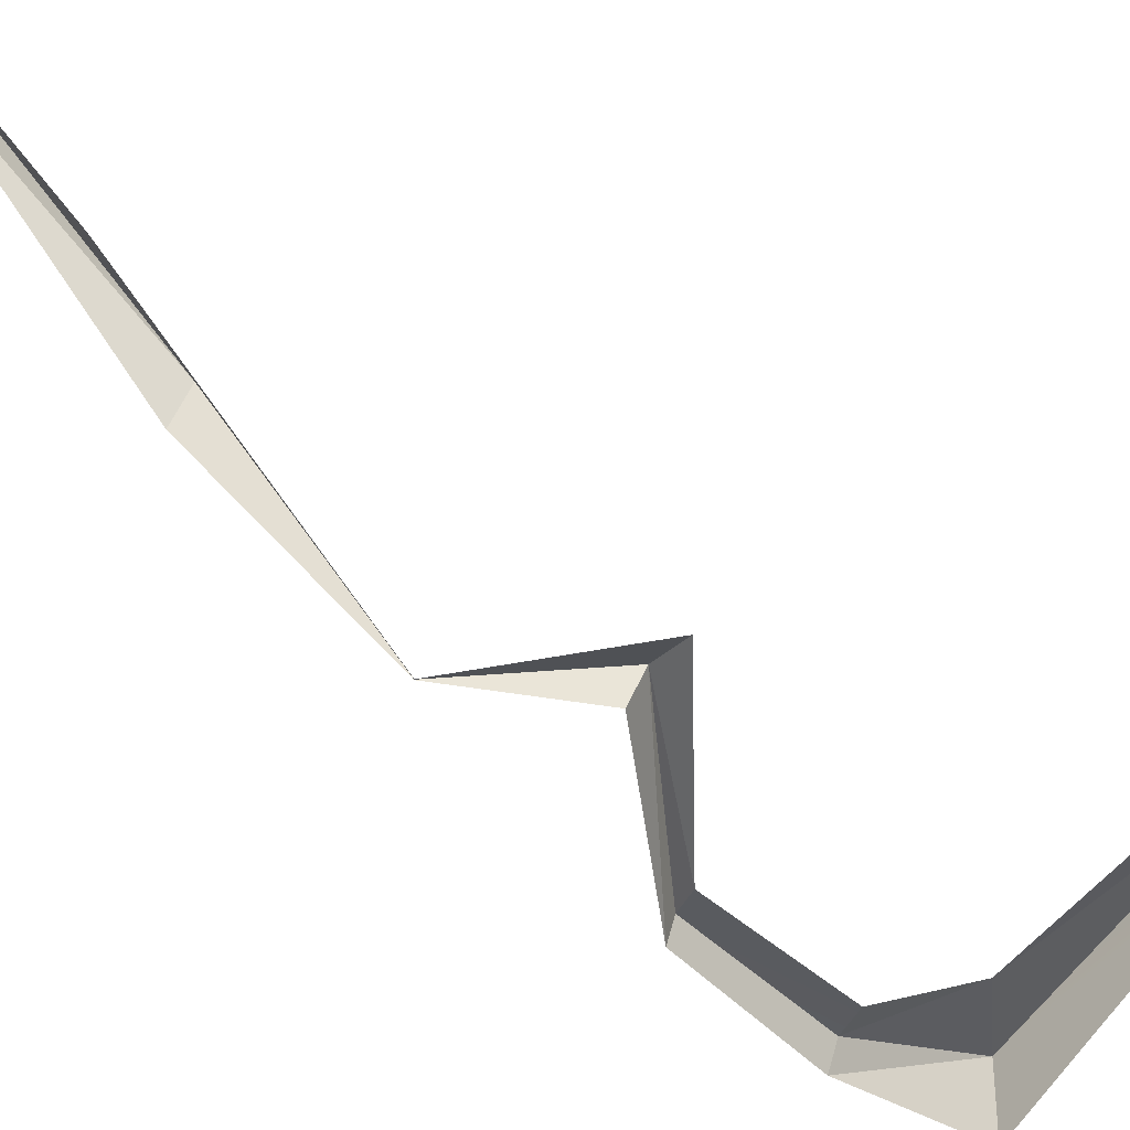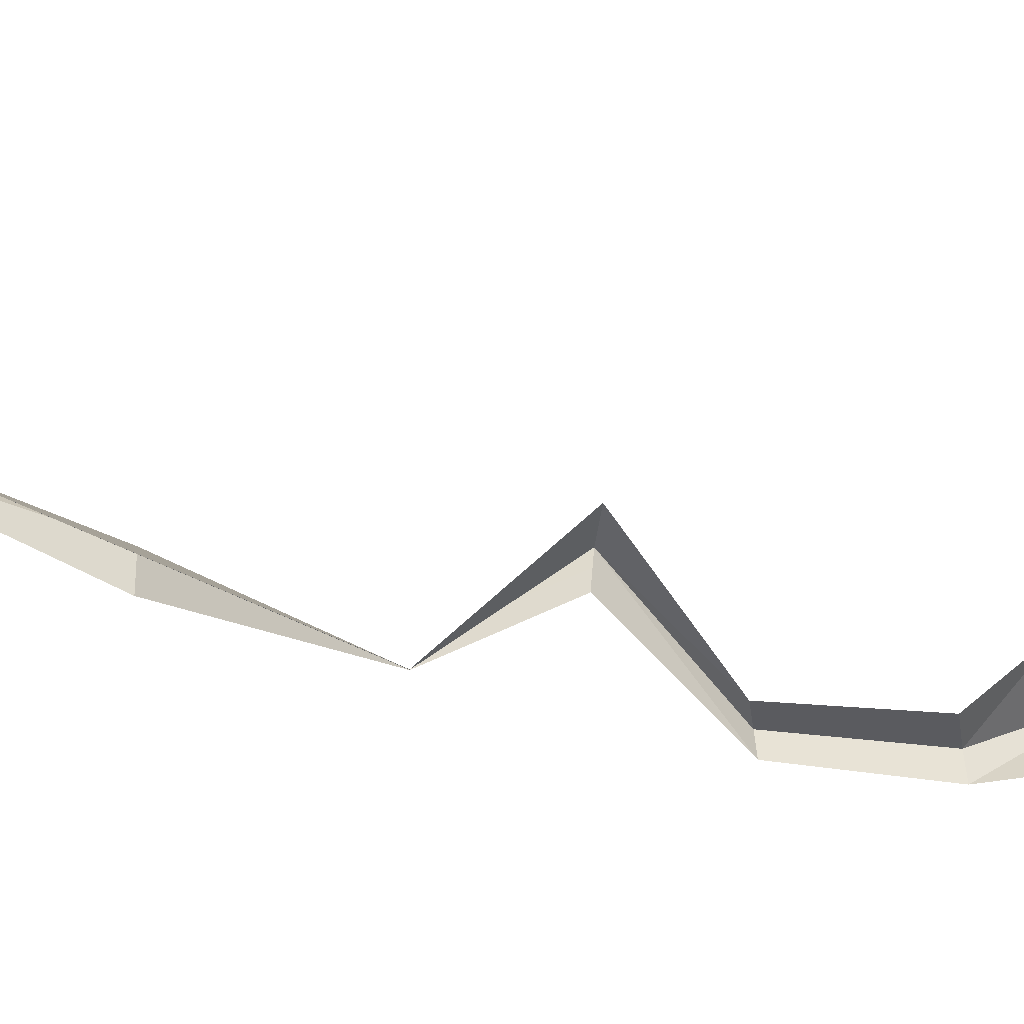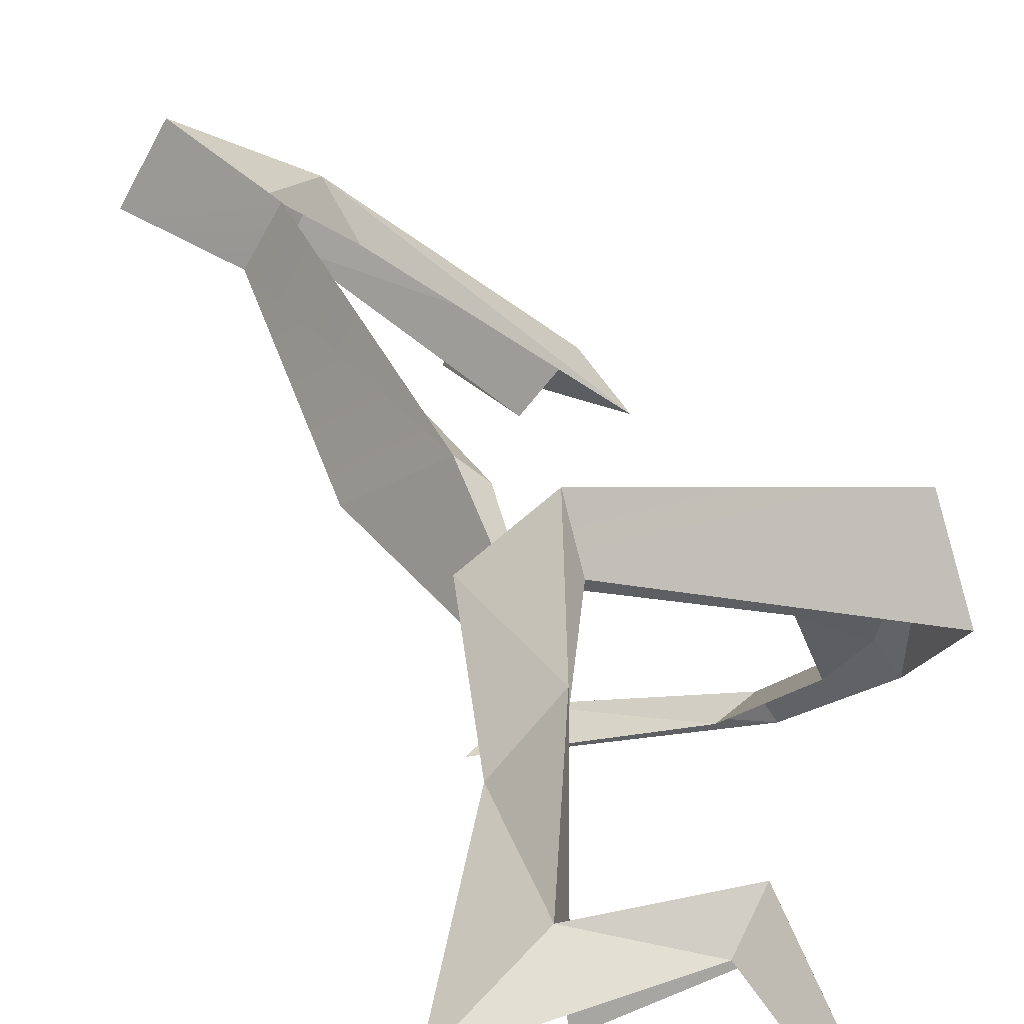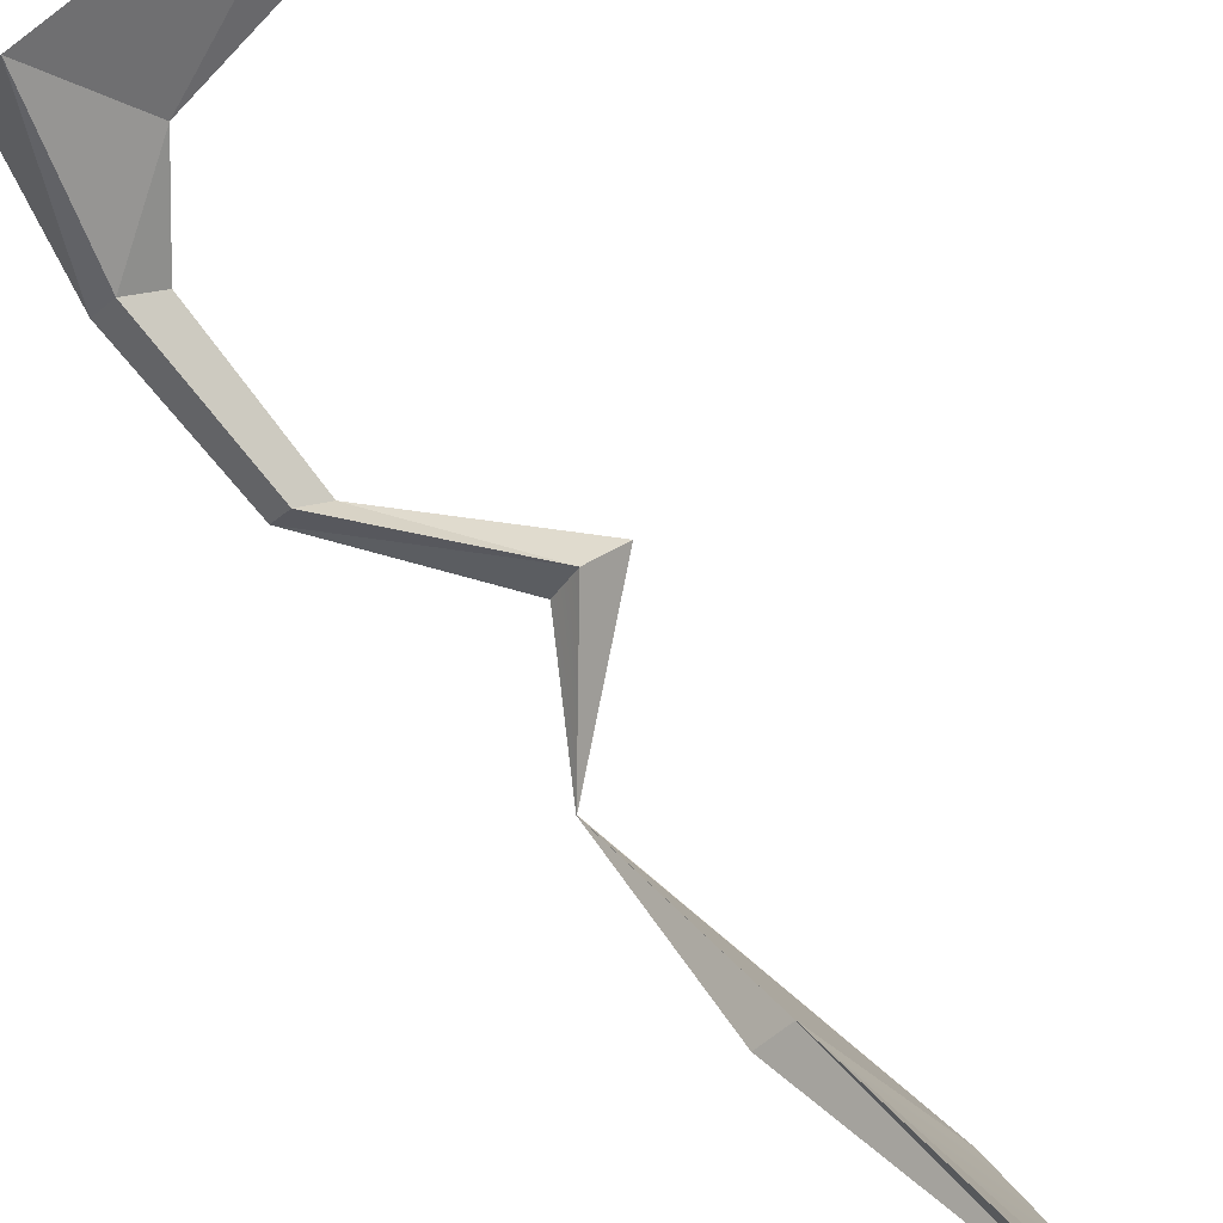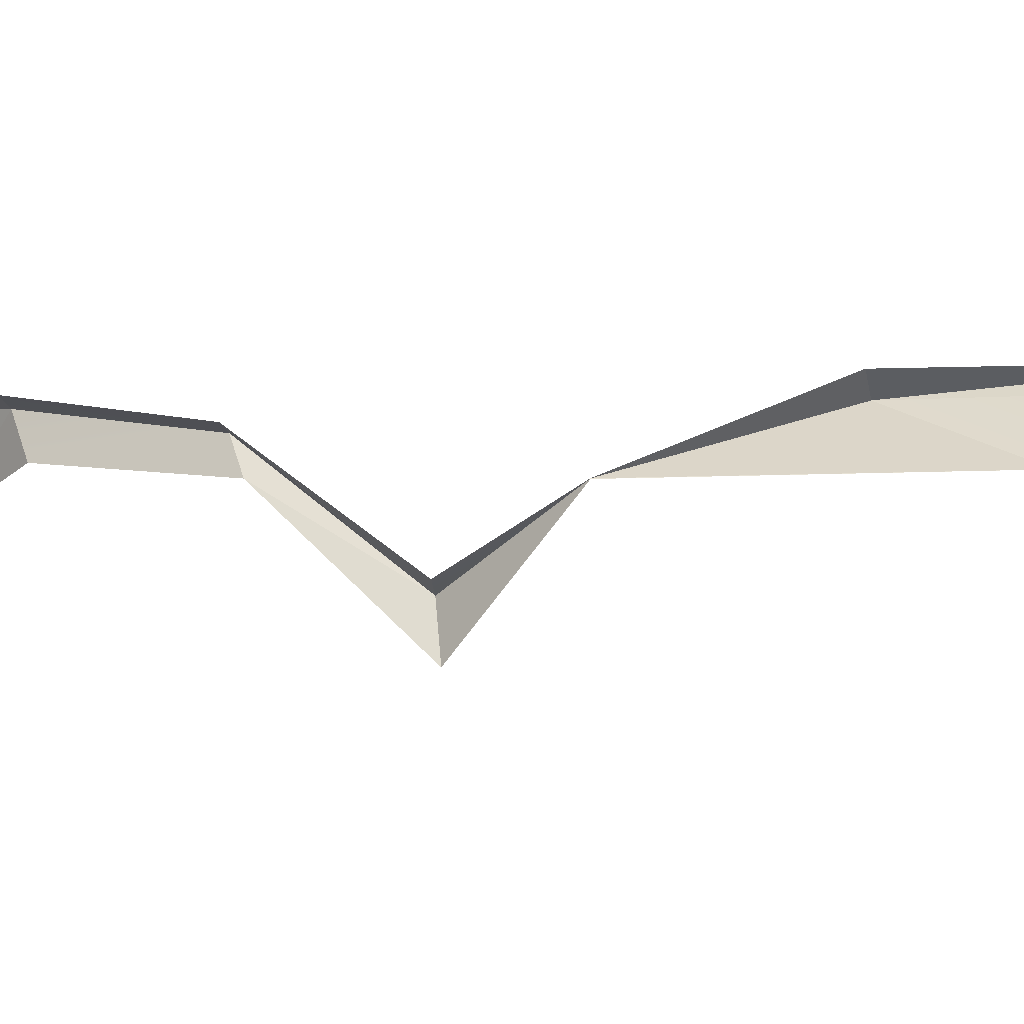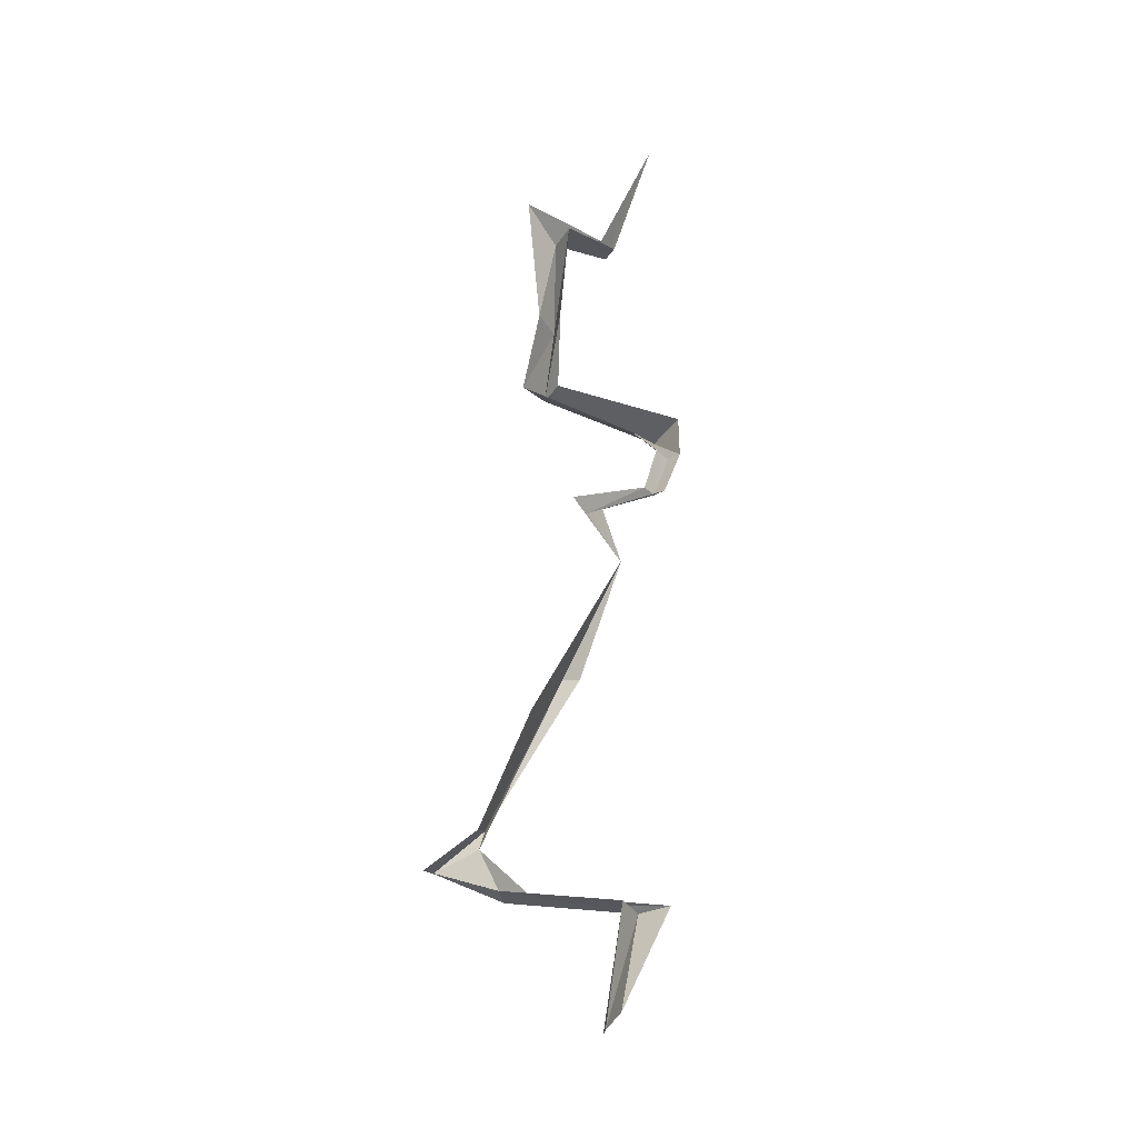
<metadata>
{"format":"obj","ext":"obj","renderer":"f3d","projection":"perspective","resolution":1024,"background":"white","views":[{"elev":-71.7,"azim":65.5,"up":"+Z"},{"elev":-75.0,"azim":98.5,"up":"+Z"},{"elev":11.3,"azim":174.0,"up":"+Z"},{"elev":78.5,"azim":-20.4,"up":"+Z"},{"elev":-73.2,"azim":-67.9,"up":"+Z"},{"elev":-31.2,"azim":163.2,"up":"+Y"}]}
</metadata>
<code>
g Eff_Model_Lighting_03_02
v -0.07141 0.03006 0
v -0.1221 0.2267 0.05301
v -0.06093 0.01664 0.05301
v -0.1221 0.2267 0.05301
v -0.07141 0.03006 0
v -0.1635 0.2267 0
v -0.06093 0.01664 0.05301
v -0.07698 0.2267 0
v -0.03964 -0.0106 0
v -0.07698 0.2267 0
v -0.06093 0.01664 0.05301
v -0.1221 0.2267 0.05301
v -0.1635 0.2267 0
v 0.07826 0.2777 0.1961
v -0.1221 0.2267 0.05301
v 0.07826 0.2777 0.1961
v -0.1635 0.2267 0
v 0.04902 0.2777 0.1431
v -0.1221 0.2267 0.05301
v 0.1044 0.2777 0.1431
v -0.07698 0.2267 0
v 0.1044 0.2777 0.1431
v -0.1221 0.2267 0.05301
v 0.07826 0.2777 0.1961
v -0.04825 0.8337 -0.1042
v 0.01533 0.661 0.05301
v -0.01185 0.6559 0.03193
v 0.01533 0.661 0.05301
v -0.04825 0.8337 -0.1042
v -0.04805 0.8337 -0.1039
v -0.04805 0.8337 -0.1039
v 0.08701 0.5666 0
v 0.01533 0.661 0.05301
v 0.1437 0.3888 0.1431
v 0.1172 0.4109 0.1961
v 0.01533 0.661 0.05301
v 0.08701 0.5666 0
v 0.08701 0.5666 0
v -0.04805 0.8337 -0.1039
v -0.04771 0.8337 -0.1042
v 0.0275 1.468 0.07466
v 0.04336 1.615 -0.08391
v 0.05254 1.62 -0.01936
v 0.05254 1.62 -0.01936
v 0.07442 1.465 0.02032
v 0.0275 1.468 0.07466
v 0.07442 1.465 0.02032
v 0.05254 1.62 -0.01936
v 0.1286 1.657 -0.08391
v 0.05254 1.62 -0.01936
v -0.0397 1.642 -0.03599
v 0.1286 1.657 -0.08391
v -0.0397 1.642 -0.03599
v 0.05254 1.62 -0.01936
v -0.06135 1.631 0.004049
v -0.06751 1.627 -0.03599
v -0.1171 1.822 -0.1271
v -0.06135 1.631 0.004049
v -0.1171 1.822 -0.1271
v -0.06751 1.627 -0.03599
v -0.1171 1.822 -0.1274
v -0.06135 1.631 0.004049
v -0.1171 1.822 -0.1274
v -0.0397 1.642 -0.03599
v -0.1171 1.822 -0.1274
v -0.06135 1.631 0.004049
v -0.1171 1.822 -0.1271
v 0.1272 0.3744 0.1967
v 0.07826 0.2777 0.1961
v 0.04902 0.2777 0.1431
v 0.07826 0.2777 0.1961
v 0.1272 0.3744 0.1967
v 0.1976 0.3405 0.2497
v 0.1976 0.3405 0.2497
v 0.1044 0.2777 0.1431
v 0.07826 0.2777 0.1961
v 0.1044 0.2777 0.1431
v 0.1976 0.3405 0.2497
v 0.2317 0.3145 0.1792
v 0.1083 0.4281 0.1431
v 0.01533 0.661 0.05301
v 0.1172 0.4109 0.1961
v 0.01533 0.661 0.05301
v 0.1083 0.4281 0.1431
v -0.01185 0.6559 0.03193
v 0.1272 0.3744 0.1967
v 0.1172 0.4109 0.1961
v 0.1976 0.3405 0.2497
v 0.1172 0.4109 0.1961
v 0.1272 0.3744 0.1967
v 0.1083 0.4281 0.1431
v -0.2112 1.175 0.006718
v -0.2091 1.293 0.1488
v -0.194 1.175 0.03037
v -0.2091 1.293 0.1488
v -0.2112 1.175 0.006718
v -0.2317 1.303 0.06384
v -0.194 1.175 0.03037
v -0.1331 1.25 0.06384
v -0.1625 1.175 0.006718
v -0.1331 1.25 0.06384
v -0.194 1.175 0.03037
v -0.2091 1.293 0.1488
v 0.0202 1.366 0.1675
v -0.1331 1.25 0.06384
v -0.2091 1.293 0.1488
v -0.1331 1.25 0.06384
v 0.0202 1.366 0.1675
v 0.08067 1.351 0.1145
v 0.03381 1.471 0.009396
v 0.0202 1.366 0.1675
v 0.007008 1.371 0.1145
v 0.0275 1.468 0.07466
v 0.08067 1.351 0.1145
v 0.0202 1.366 0.1675
v 0.08067 1.351 0.1145
v 0.0275 1.468 0.07466
v 0.07442 1.465 0.02032
v -0.1556 1.041 -0.05159
v 0.0004024 0.9584 -0.0556
v -0.01976 0.9526 -0.08691
v 0.0004024 0.9584 -0.0556
v -0.1556 1.041 -0.05159
v -0.1414 1.041 -0.03105
v 0.0004024 0.9584 -0.0556
v -0.1156 1.041 -0.05159
v 0.03667 0.9688 -0.08691
v -0.1156 1.041 -0.05159
v 0.0004024 0.9584 -0.0556
v -0.1414 1.041 -0.03105
v -0.04805 0.8337 -0.1039
v 0.03667 0.9688 -0.08691
v -0.04771 0.8337 -0.1042
v 0.03667 0.9688 -0.08691
v -0.04805 0.8337 -0.1039
v 0.0004024 0.9584 -0.0556
v -0.2112 1.175 0.006718
v -0.1414 1.041 -0.03105
v -0.1556 1.041 -0.05159
v -0.194 1.175 0.03037
v -0.1414 1.041 -0.03105
v -0.1625 1.175 0.006718
v -0.1156 1.041 -0.05159
v -0.194 1.175 0.03037
v 0.04336 1.615 -0.08391
v 0.0275 1.468 0.07466
v 0.03381 1.471 0.009396
v 0.0202 1.366 0.1675
v 0.04336 1.615 -0.08391
v -0.06135 1.631 0.004049
v 0.05254 1.62 -0.01936
v -0.06751 1.627 -0.03599
v 0.1172 0.4109 0.1961
v 0.2317 0.3145 0.1792
v 0.1976 0.3405 0.2497
v 0.1437 0.3888 0.1431
v 0.007008 1.371 0.1145
v -0.2091 1.293 0.1488
v -0.2317 1.303 0.06384
v 0.0202 1.366 0.1675
v -0.01976 0.9526 -0.08691
v -0.04805 0.8337 -0.1039
v -0.04825 0.8337 -0.1042
v 0.0004024 0.9584 -0.0556
g Eff_Model_Lighting_03_02_0
f 3 2 1
f 6 5 4
f 9 8 7
f 12 11 10
f 15 14 13
f 18 17 16
f 21 20 19
f 24 23 22
f 27 26 25
f 30 29 28
f 33 32 31
f 35 34 33
f 37 36 34
f 40 39 38
f 43 42 41
f 46 45 44
f 49 48 47
f 52 51 50
f 55 54 53
f 58 57 56
f 61 60 59
f 64 63 62
f 67 66 65
f 70 69 68
f 73 72 71
f 76 75 74
f 79 78 77
f 82 81 80
f 85 84 83
f 88 87 86
f 91 90 89
f 94 93 92
f 97 96 95
f 100 99 98
f 103 102 101
f 106 105 104
f 109 108 107
f 112 111 110
f 115 114 113
f 118 117 116
f 121 120 119
f 124 123 122
f 127 126 125
f 130 129 128
f 133 132 131
f 136 135 134
f 139 138 137
f 140 137 138
f 143 142 141
f 144 141 142
f 147 146 145
f 146 147 148
f 151 150 149
f 152 149 150
f 155 154 153
f 156 153 154
f 159 158 157
f 160 157 158
f 163 162 161
f 164 161 162

</code>
